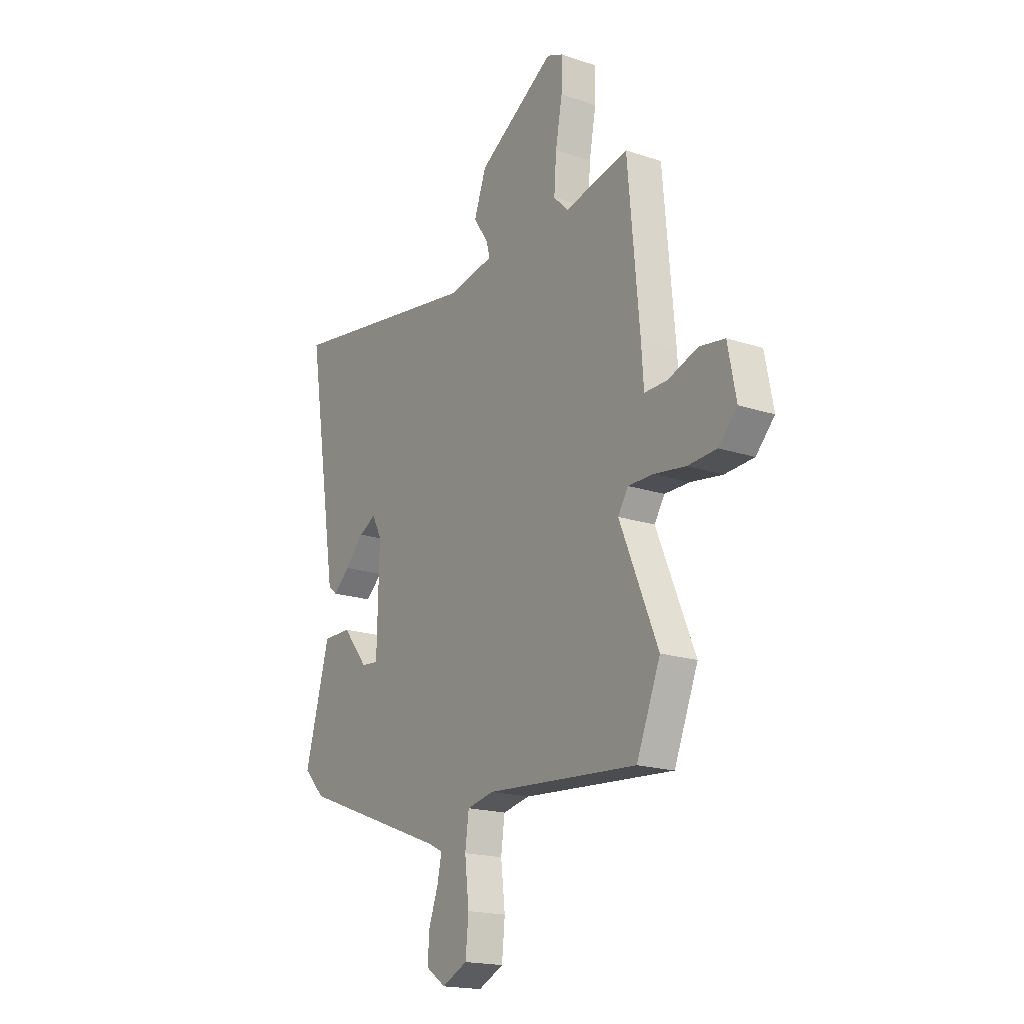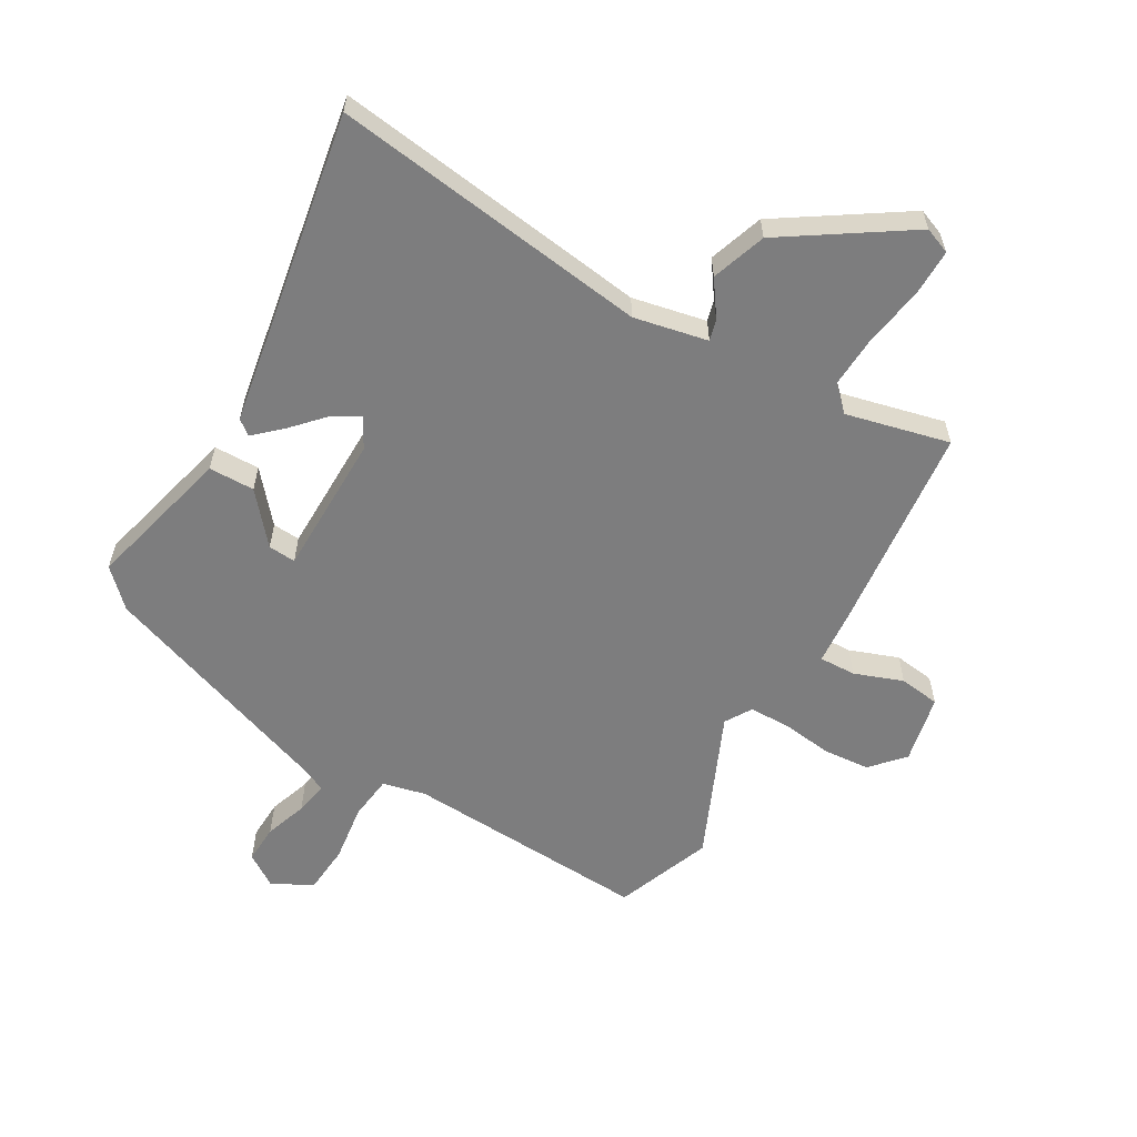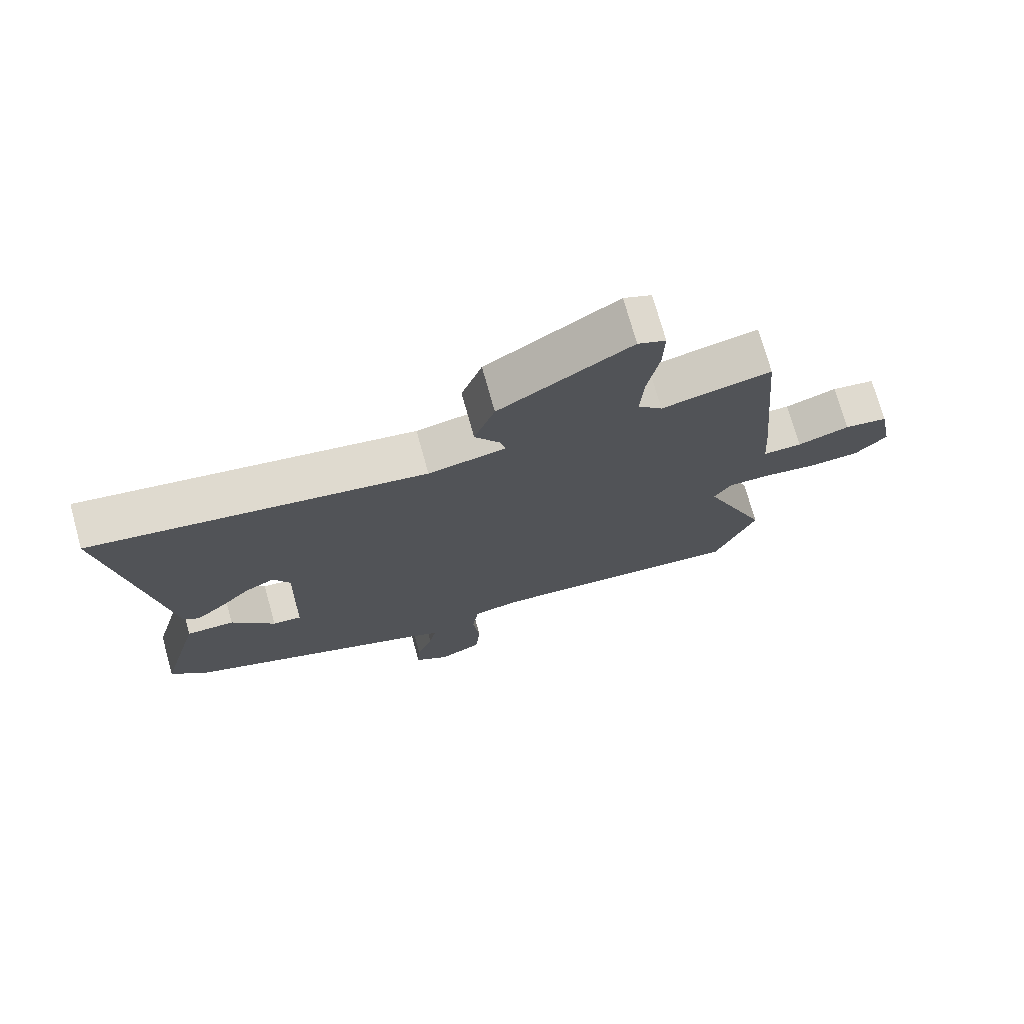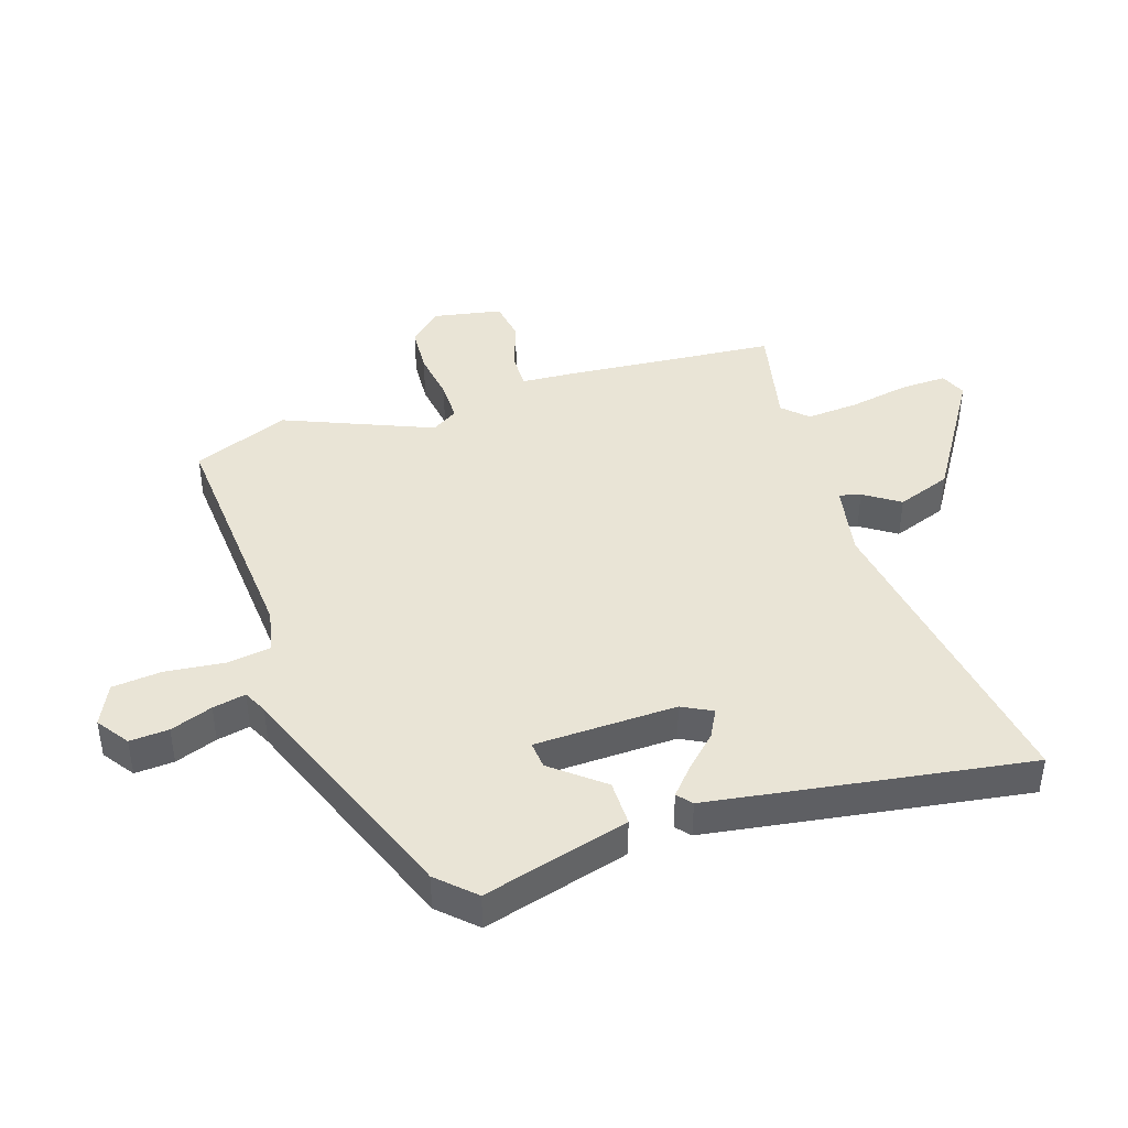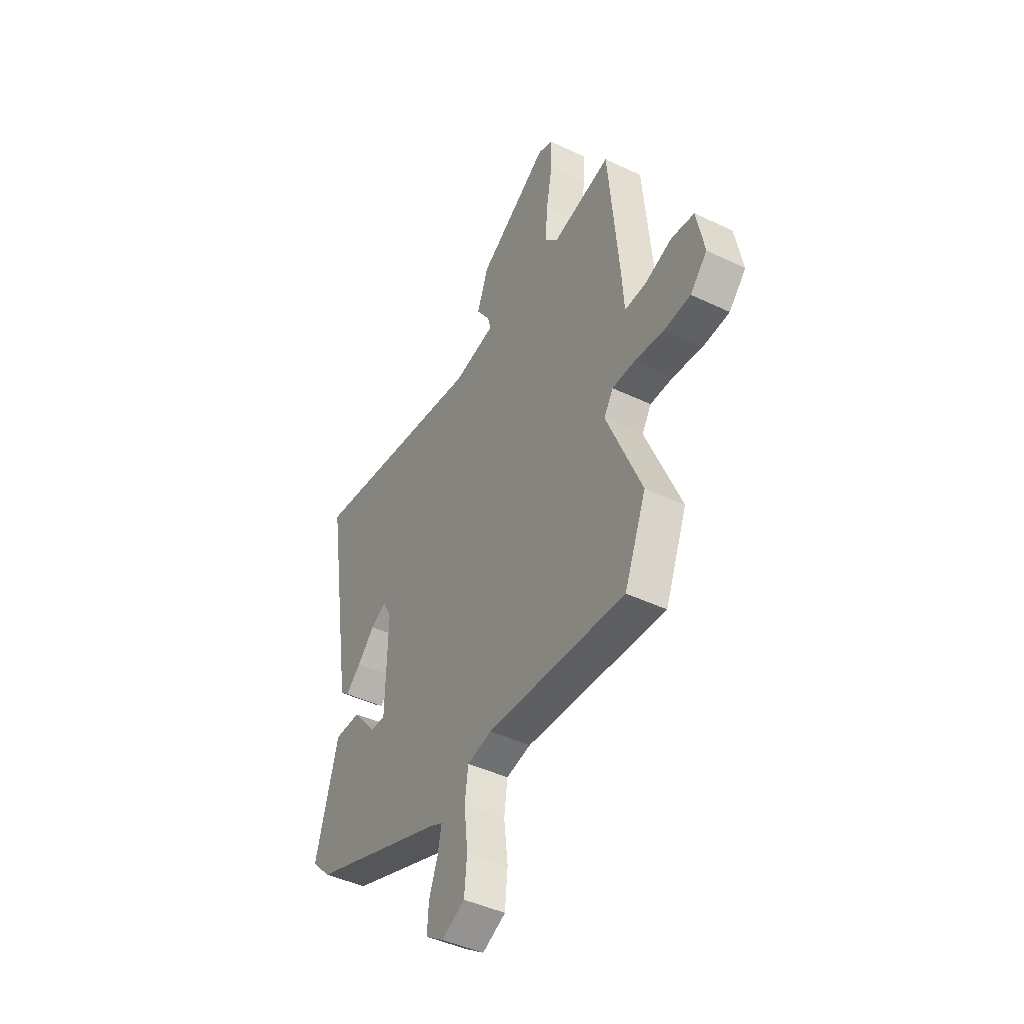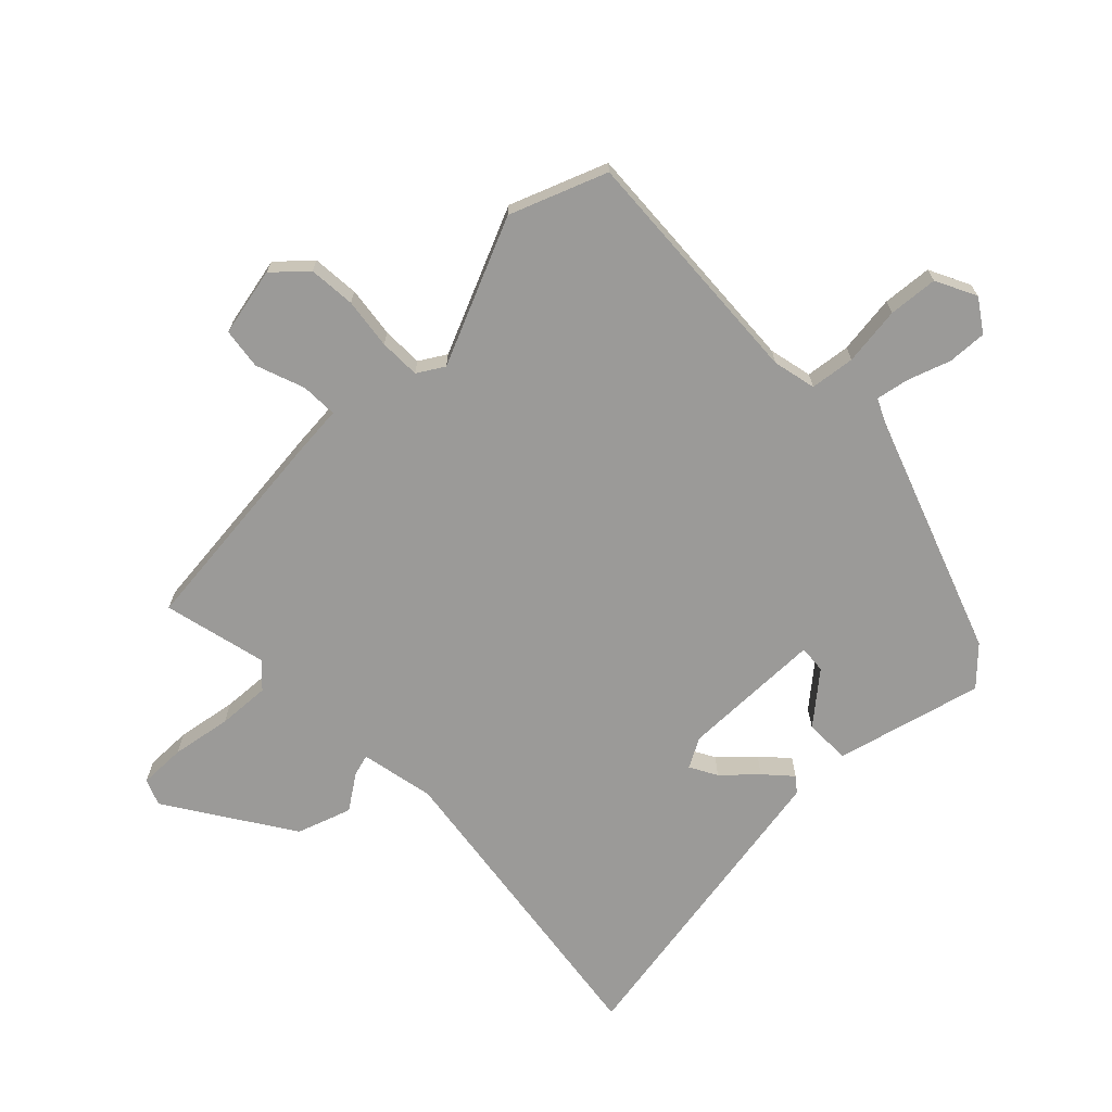
<metadata>
{"format":"obj","ext":"obj","renderer":"f3d","projection":"perspective","resolution":1024,"background":"white","views":[{"elev":-18.3,"azim":57.1,"up":"+Z"},{"elev":-59.1,"azim":-29.1,"up":"+Y"},{"elev":73.6,"azim":-15.5,"up":"+Z"},{"elev":42.5,"azim":-108.2,"up":"+Y"},{"elev":-44.0,"azim":60.7,"up":"+Z"},{"elev":-69.3,"azim":135.1,"up":"+Y"}]}
</metadata>
<code>
v -0.49 0.07 -0.387
v -0.546 0.07 -0.329
v -0.481 0.07 -0.09
v -0.406 0.07 -0.09
v -0.339 0.07 -0.172
v -0.294 0.07 -0.176
v -0.288 0.07 0.057
v -0.314 0.07 0.106
v -0.359 0.07 0.082
v -0.409 0.07 0.03
v -0.453 0.07 -0.009
v -0.477 0.07 0.011
v -0.558 0.07 0.53
v -0.038 0.07 0.451
v 0.083 0.07 0.474
v 0.074 0.07 0.509
v 0.035 0.07 0.567
v 0.067 0.07 0.656
v 0.271 0.07 0.785
v 0.314 0.07 0.767
v 0.312 0.07 0.691
v 0.294 0.07 0.593
v 0.288 0.07 0.507
v 0.326 0.07 0.468
v 0.496 0.07 0.506
v 0.527 0.07 0.163
v 0.533 0.07 0.073
v 0.593 0.07 0.074
v 0.673 0.07 0.102
v 0.74 0.07 0.092
v 0.762 0.07 -0.021
v 0.713 0.07 -0.073
v 0.636 0.07 -0.078
v 0.553 0.07 -0.066
v 0.486 0.07 -0.066
v 0.459 0.07 -0.109
v 0.56 0.07 -0.35
v 0.497 0.07 -0.507
v 0.096 0.07 -0.479
v 0.025 0.07 -0.494
v 0.015 0.07 -0.567
v 0.026 0.07 -0.663
v 0.018 0.07 -0.744
v -0.049 0.07 -0.776
v -0.101 0.07 -0.74
v -0.097 0.07 -0.676
v -0.072 0.07 -0.607
v -0.061 0.07 -0.553
v -0.1 0.07 -0.534
v -0.49 0 -0.387
v -0.546 0 -0.329
v -0.481 0 -0.09
v -0.406 0 -0.09
v -0.339 0 -0.172
v -0.294 0 -0.176
v -0.288 0 0.057
v -0.314 0 0.106
v -0.359 0 0.082
v -0.409 0 0.03
v -0.453 0 -0.009
v -0.477 0 0.011
v -0.558 0 0.53
v -0.038 0 0.451
v 0.083 0 0.474
v 0.074 0 0.509
v 0.035 0 0.567
v 0.067 0 0.656
v 0.271 0 0.785
v 0.314 0 0.767
v 0.312 0 0.691
v 0.294 0 0.593
v 0.288 0 0.507
v 0.326 0 0.468
v 0.496 0 0.506
v 0.527 0 0.163
v 0.533 0 0.073
v 0.593 0 0.074
v 0.673 0 0.102
v 0.74 0 0.092
v 0.762 0 -0.021
v 0.713 0 -0.073
v 0.636 0 -0.078
v 0.553 0 -0.066
v 0.486 0 -0.066
v 0.459 0 -0.109
v 0.56 0 -0.35
v 0.497 0 -0.507
v 0.096 0 -0.479
v 0.025 0 -0.494
v 0.015 0 -0.567
v 0.026 0 -0.663
v 0.018 0 -0.744
v -0.049 0 -0.776
v -0.101 0 -0.74
v -0.097 0 -0.676
v -0.072 0 -0.607
v -0.061 0 -0.553
v -0.1 0 -0.534
f 44 45 46 47
f 44 47 48
f 41 42 43 44
f 40 41 44 48
f 36 37 38 39
f 35 36 39 40
f 31 32 33 34
f 31 34 35
f 28 29 30 31
f 27 28 31 35
f 24 25 26 27
f 23 24 27 35
f 19 20 21 22
f 19 22 23
f 16 17 18 19
f 15 16 19 23
f 14 15 23 35
f 9 10 11 12
f 9 12 13 14
f 2 3 4 5
f 49 1 2 5
f 49 5 6
f 48 49 6 7
f 40 48 7
f 35 40 7 8
f 14 35 8
f 8 9 14
f 96 95 94 93
f 97 96 93
f 93 92 91 90
f 97 93 90 89
f 88 87 86 85
f 89 88 85 84
f 83 82 81 80
f 84 83 80
f 80 79 78 77
f 84 80 77 76
f 76 75 74 73
f 84 76 73 72
f 71 70 69 68
f 72 71 68
f 68 67 66 65
f 72 68 65 64
f 84 72 64 63
f 61 60 59 58
f 63 62 61 58
f 54 53 52 51
f 54 51 50 98
f 55 54 98
f 56 55 98 97
f 56 97 89
f 57 56 89 84
f 57 84 63
f 63 58 57
f 1 50 51 2
f 2 51 52 3
f 3 52 53 4
f 4 53 54 5
f 5 54 55 6
f 6 55 56 7
f 7 56 57 8
f 8 57 58 9
f 9 58 59 10
f 10 59 60 11
f 11 60 61 12
f 12 61 62 13
f 13 62 63 14
f 14 63 64 15
f 15 64 65 16
f 16 65 66 17
f 17 66 67 18
f 18 67 68 19
f 19 68 69 20
f 20 69 70 21
f 21 70 71 22
f 22 71 72 23
f 23 72 73 24
f 24 73 74 25
f 25 74 75 26
f 26 75 76 27
f 27 76 77 28
f 28 77 78 29
f 29 78 79 30
f 30 79 80 31
f 31 80 81 32
f 32 81 82 33
f 33 82 83 34
f 34 83 84 35
f 35 84 85 36
f 36 85 86 37
f 37 86 87 38
f 38 87 88 39
f 39 88 89 40
f 40 89 90 41
f 41 90 91 42
f 42 91 92 43
f 43 92 93 44
f 44 93 94 45
f 45 94 95 46
f 46 95 96 47
f 47 96 97 48
f 48 97 98 49
f 49 98 50 1

</code>
